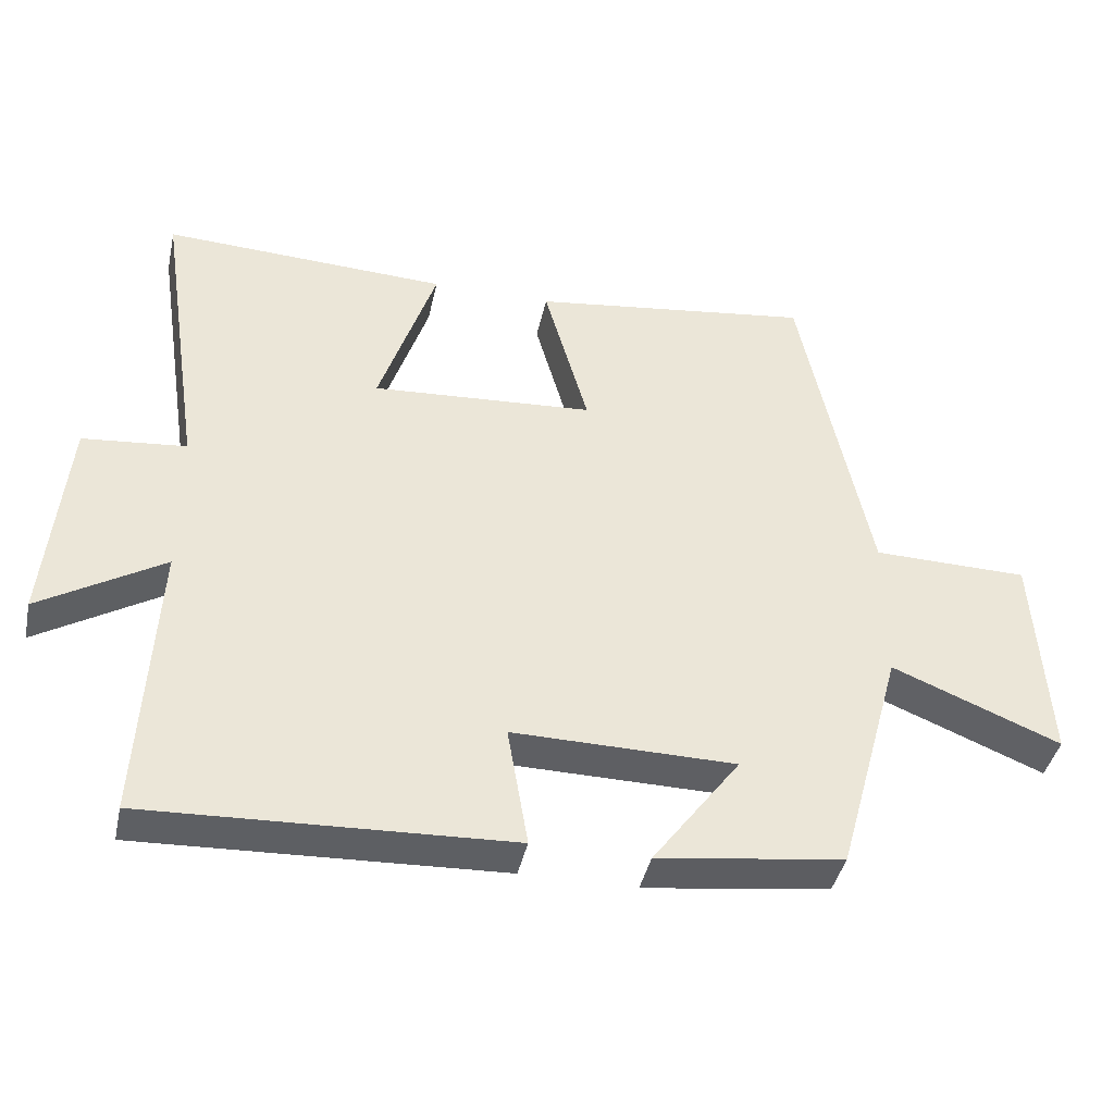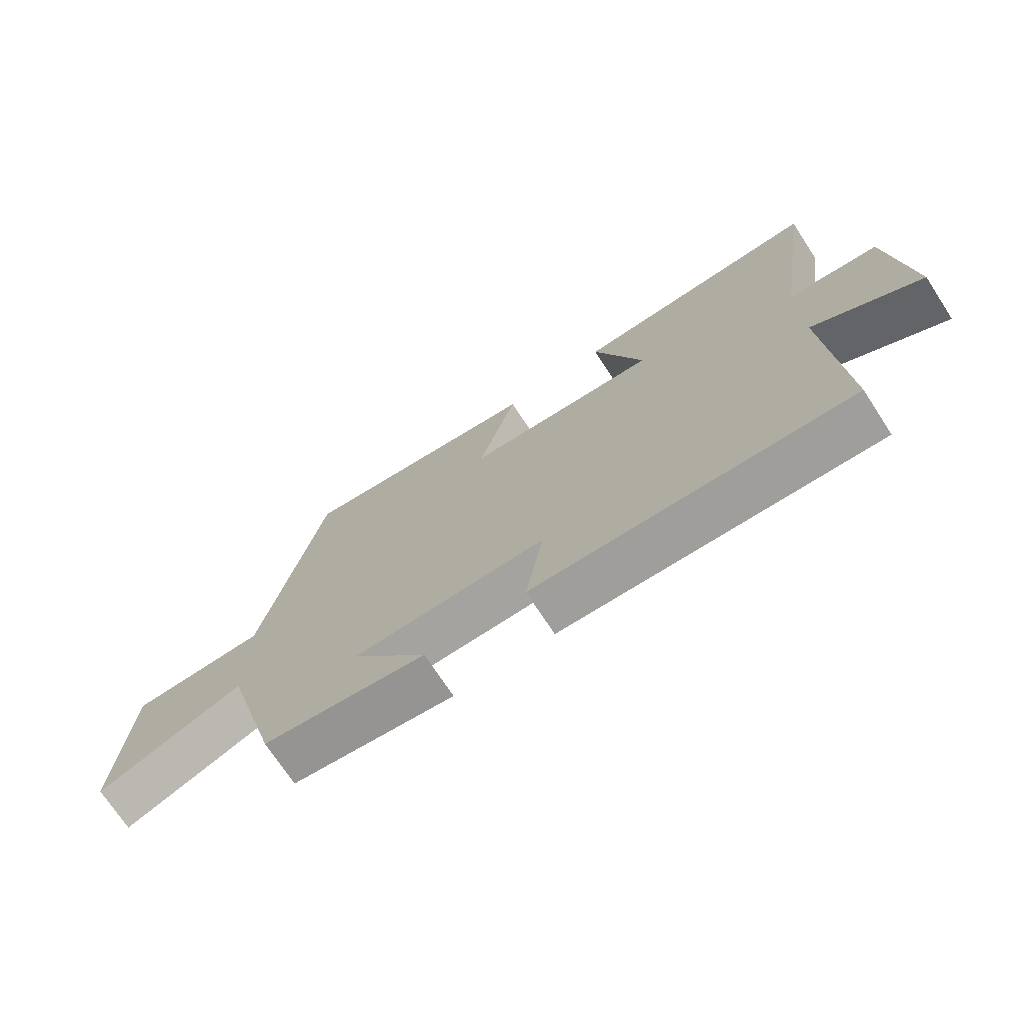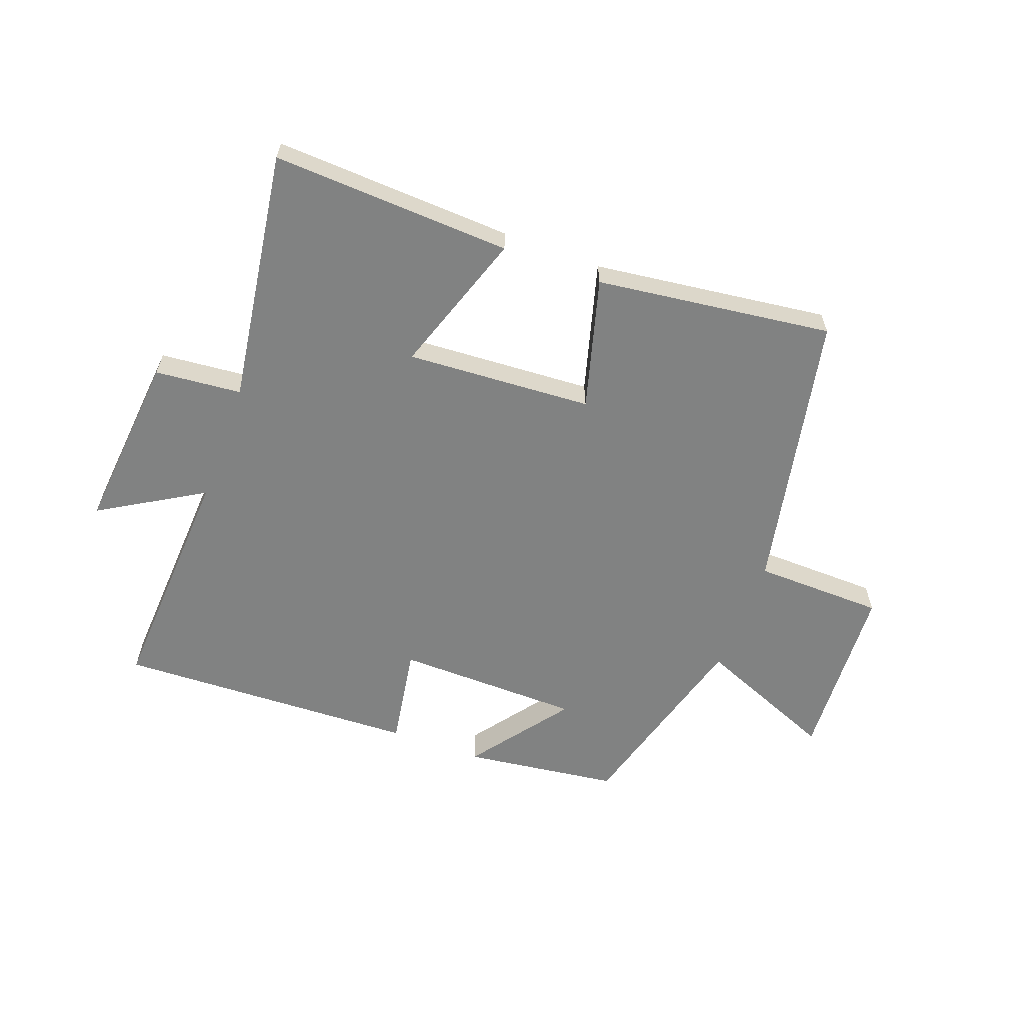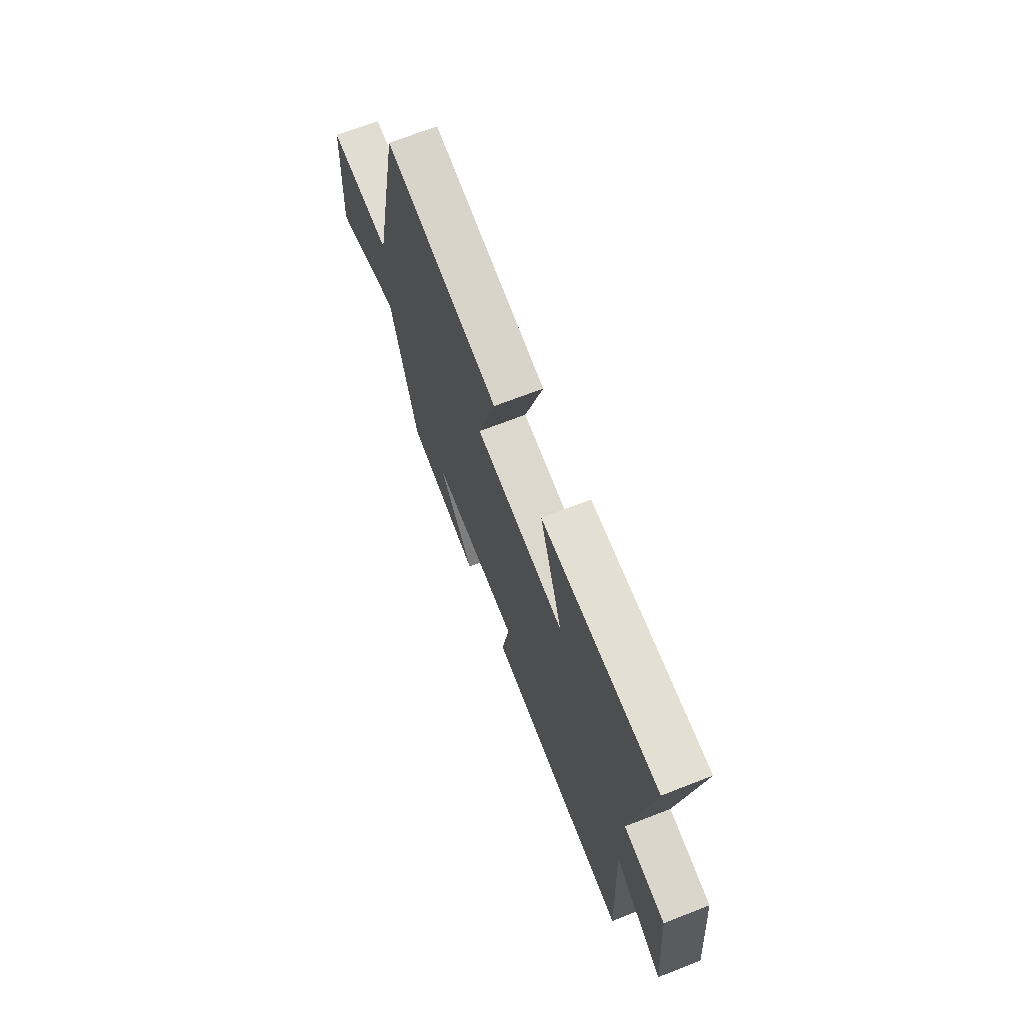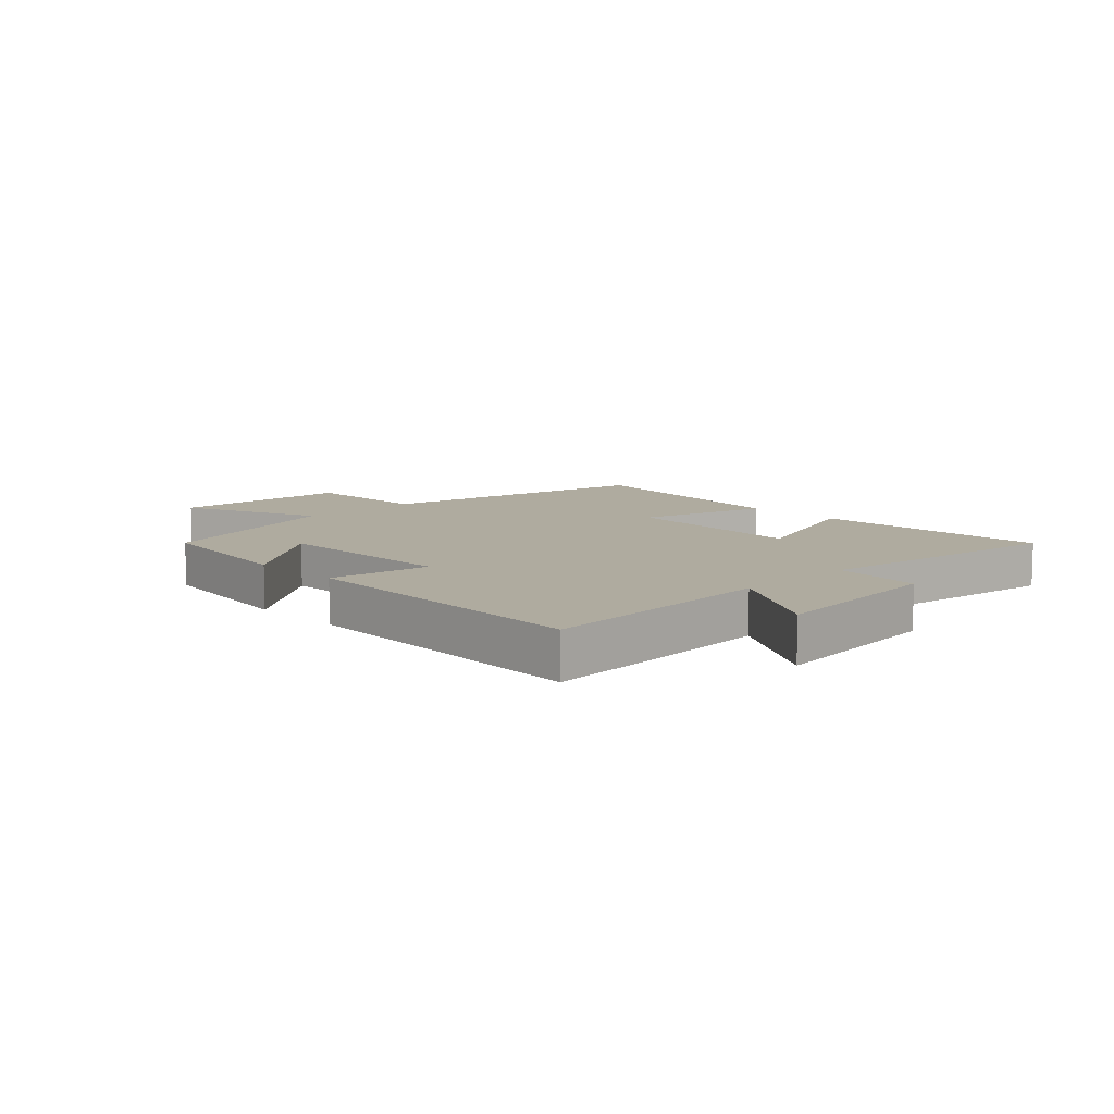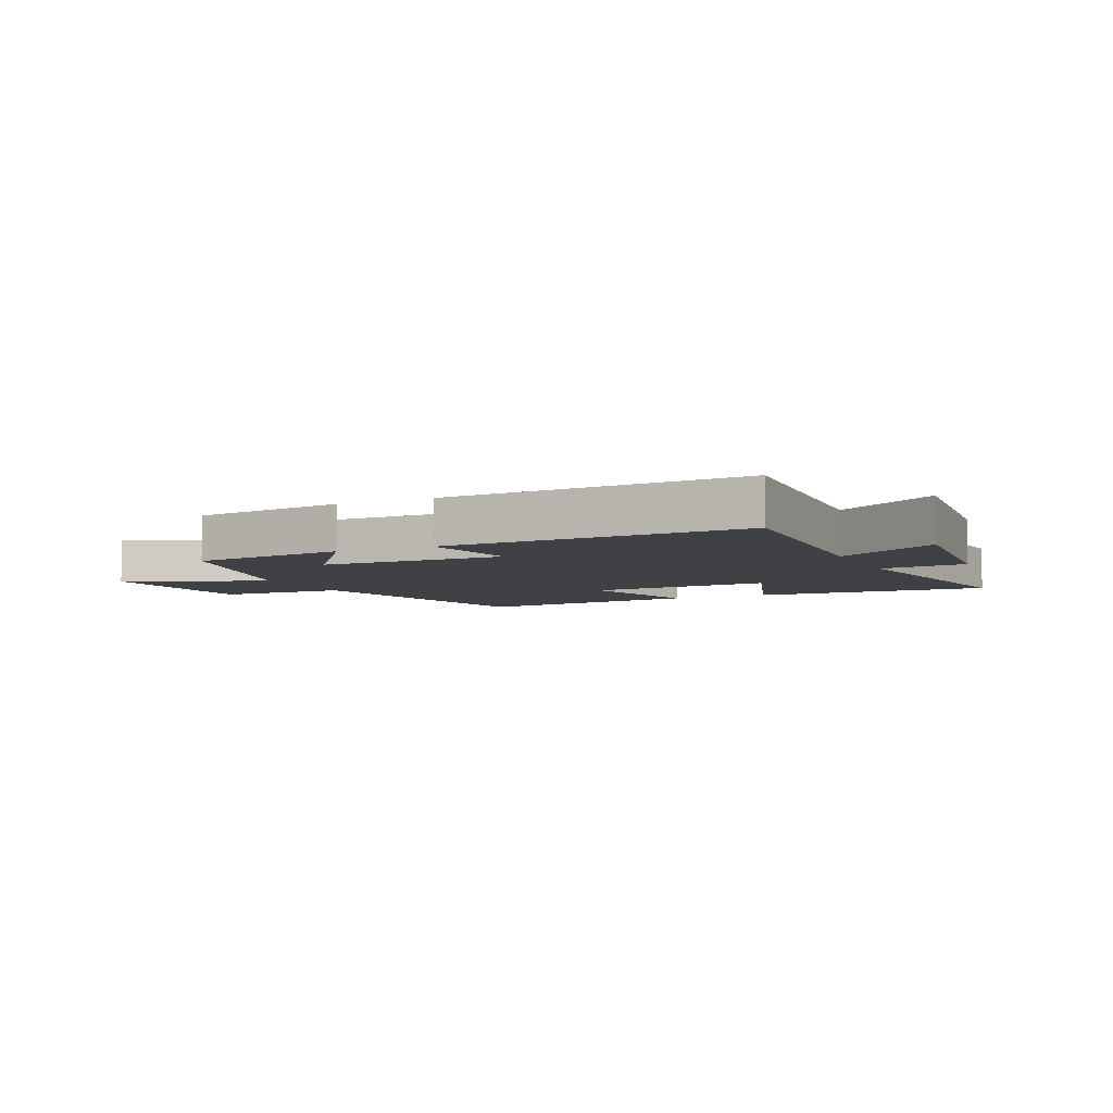
<metadata>
{"format":"obj","ext":"obj","renderer":"f3d","projection":"perspective","resolution":1024,"background":"white","views":[{"elev":-41.1,"azim":-12.1,"up":"+Z"},{"elev":-72.4,"azim":-146.8,"up":"+Z"},{"elev":-60.6,"azim":-20.5,"up":"+Y"},{"elev":69.0,"azim":-111.3,"up":"+Z"},{"elev":9.6,"azim":-134.5,"up":"+Y"},{"elev":-5.8,"azim":-155.1,"up":"+Y"}]}
</metadata>
<code>
v -0.521 0.07 -0.521
v -0.5 0.07 -0.12
v -0.673 0.07 -0.224
v -0.645 0.07 0.078
v -0.5 0.07 0.092
v -0.564 0.07 0.518
v -0.163 0.07 0.5
v -0.243 0.07 0.26
v 0.069 0.07 0.28
v 0.007 0.07 0.5
v 0.403 0.07 0.552
v 0.5 0.07 0.08
v 0.718 0.07 0.076
v 0.736 0.07 -0.228
v 0.5 0.07 -0.132
v 0.408 0.07 -0.465
v 0.147 0.07 -0.5
v 0.27 0.07 -0.334
v -0.042 0.07 -0.33
v -0.013 0.07 -0.5
v -0.521 0 -0.521
v -0.5 0 -0.12
v -0.673 0 -0.224
v -0.645 0 0.078
v -0.5 0 0.092
v -0.564 0 0.518
v -0.163 0 0.5
v -0.243 0 0.26
v 0.069 0 0.28
v 0.007 0 0.5
v 0.403 0 0.552
v 0.5 0 0.08
v 0.718 0 0.076
v 0.736 0 -0.228
v 0.5 0 -0.132
v 0.408 0 -0.465
v 0.147 0 -0.5
v 0.27 0 -0.334
v -0.042 0 -0.33
v -0.013 0 -0.5
f 19 20 1 2
f 18 19 2
f 15 16 17 18
f 15 18 2
f 12 13 14 15
f 12 15 2
f 9 10 11 12
f 8 9 12 2
f 5 6 7 8
f 5 8 2 3
f 3 4 5
f 22 21 40 39
f 22 39 38
f 38 37 36 35
f 22 38 35
f 35 34 33 32
f 22 35 32
f 32 31 30 29
f 22 32 29 28
f 28 27 26 25
f 23 22 28 25
f 25 24 23
f 1 21 22 2
f 2 22 23 3
f 3 23 24 4
f 4 24 25 5
f 5 25 26 6
f 6 26 27 7
f 7 27 28 8
f 8 28 29 9
f 9 29 30 10
f 10 30 31 11
f 11 31 32 12
f 12 32 33 13
f 13 33 34 14
f 14 34 35 15
f 15 35 36 16
f 16 36 37 17
f 17 37 38 18
f 18 38 39 19
f 19 39 40 20
f 20 40 21 1

</code>
